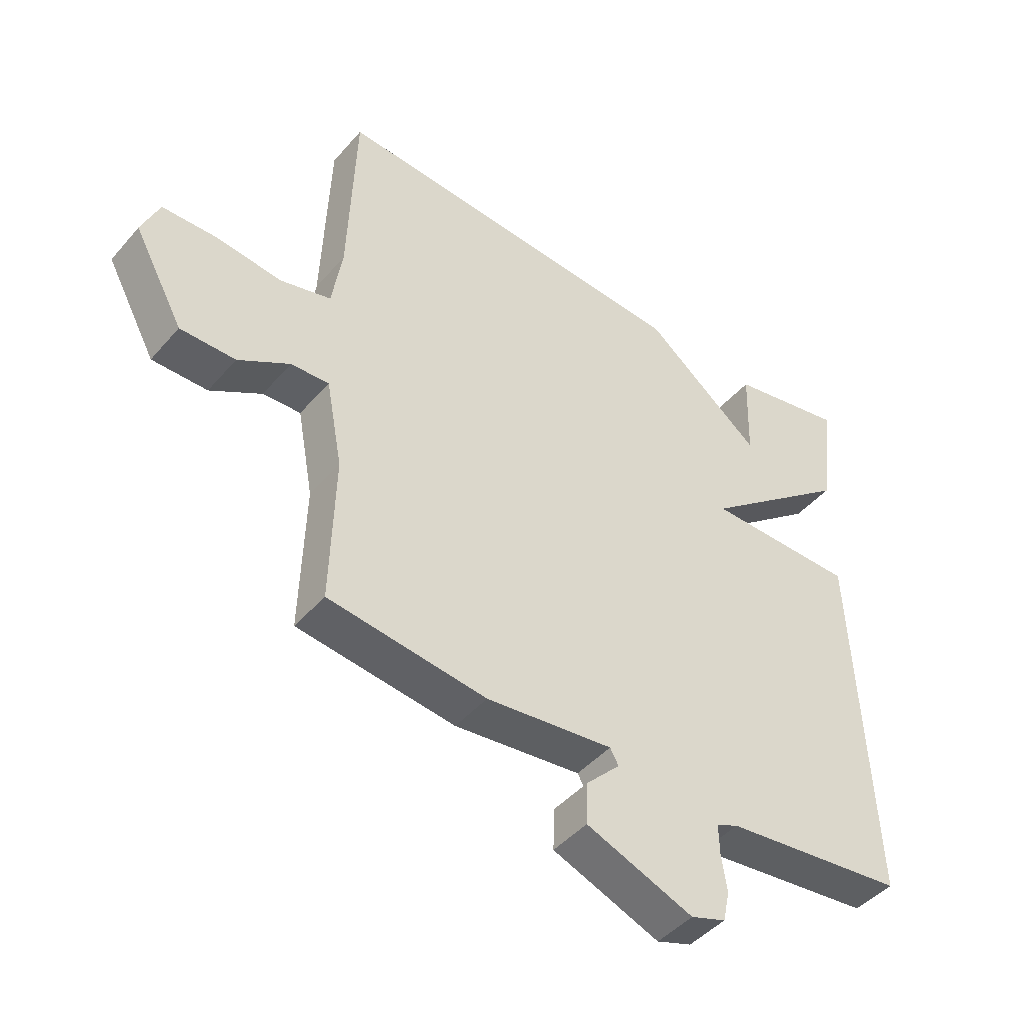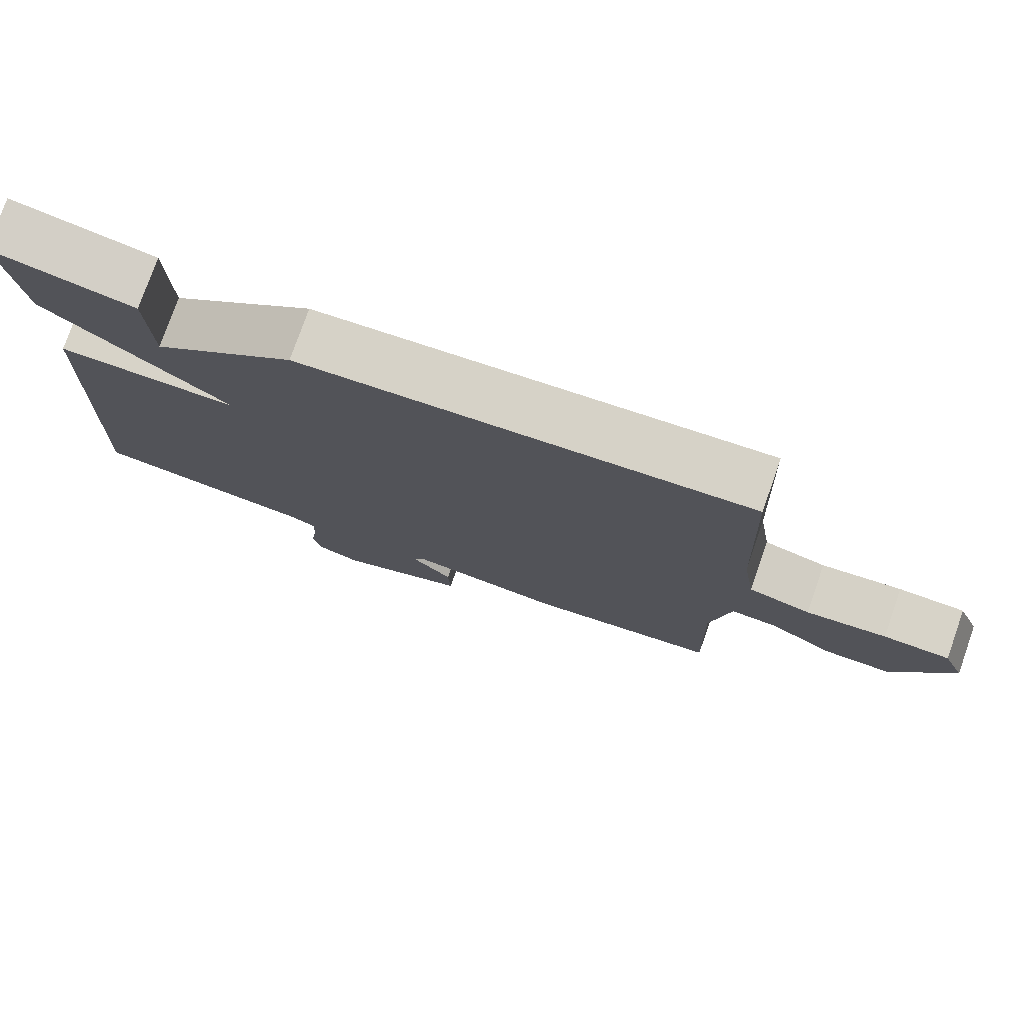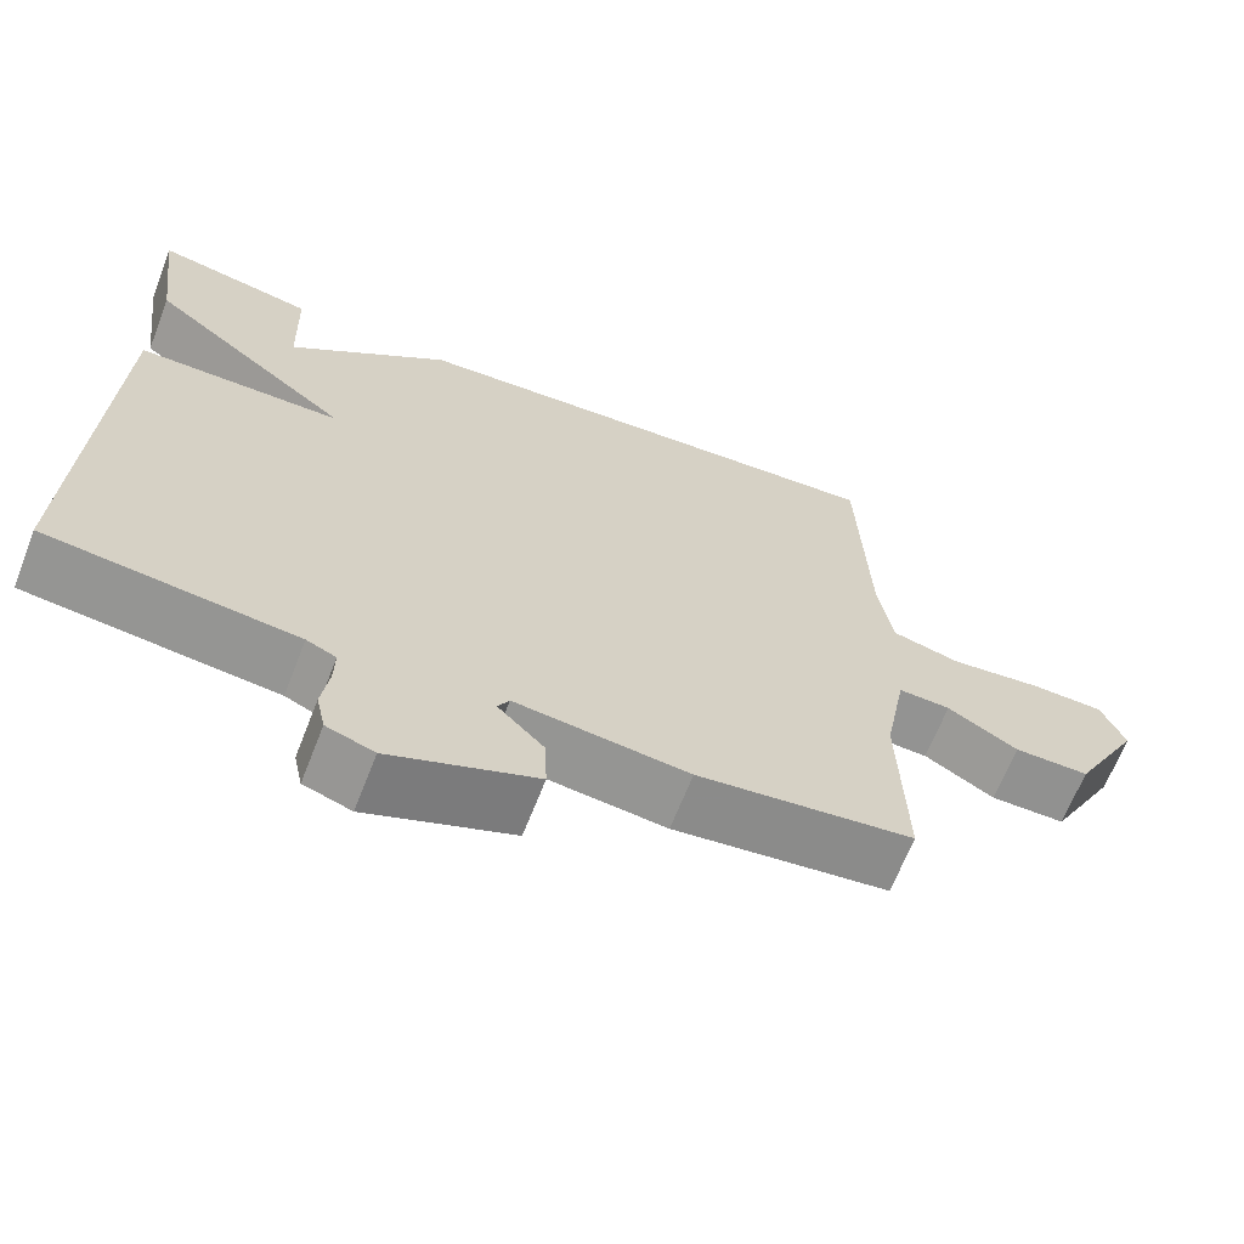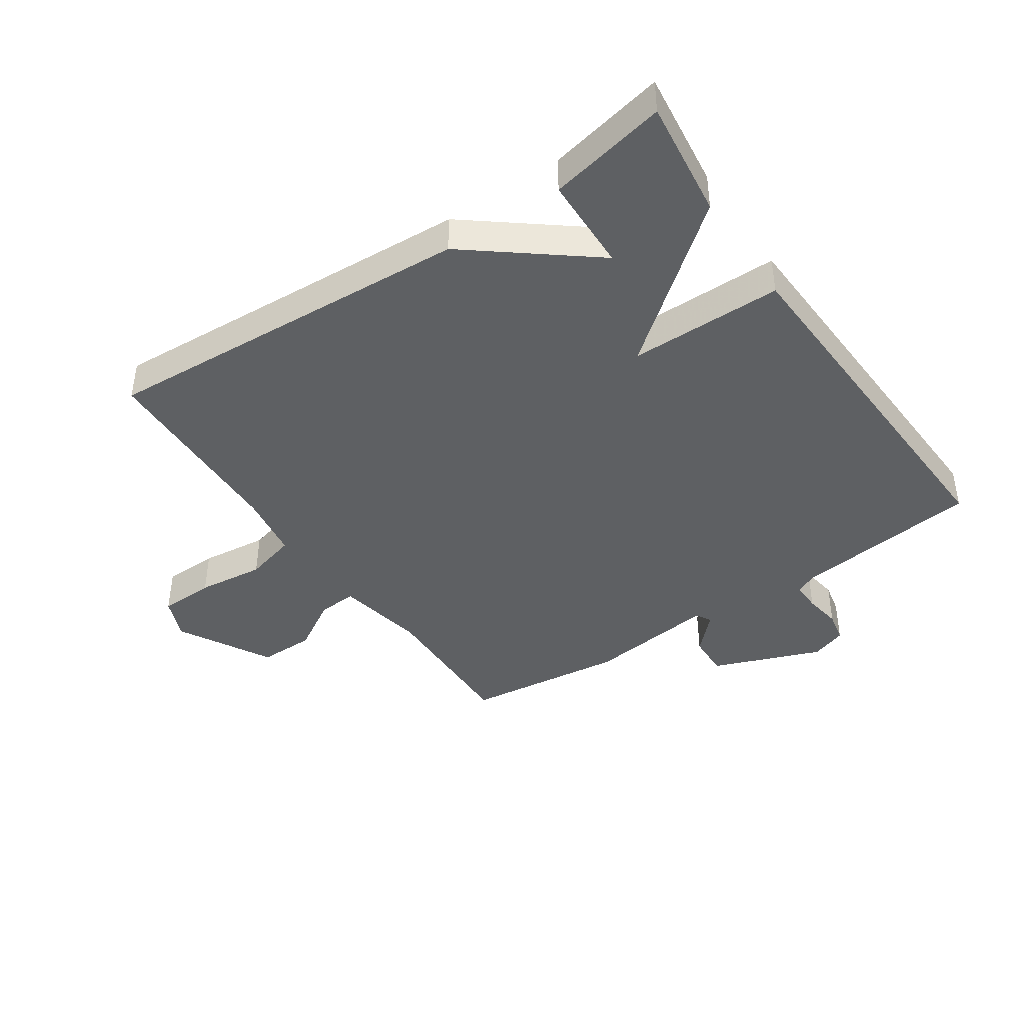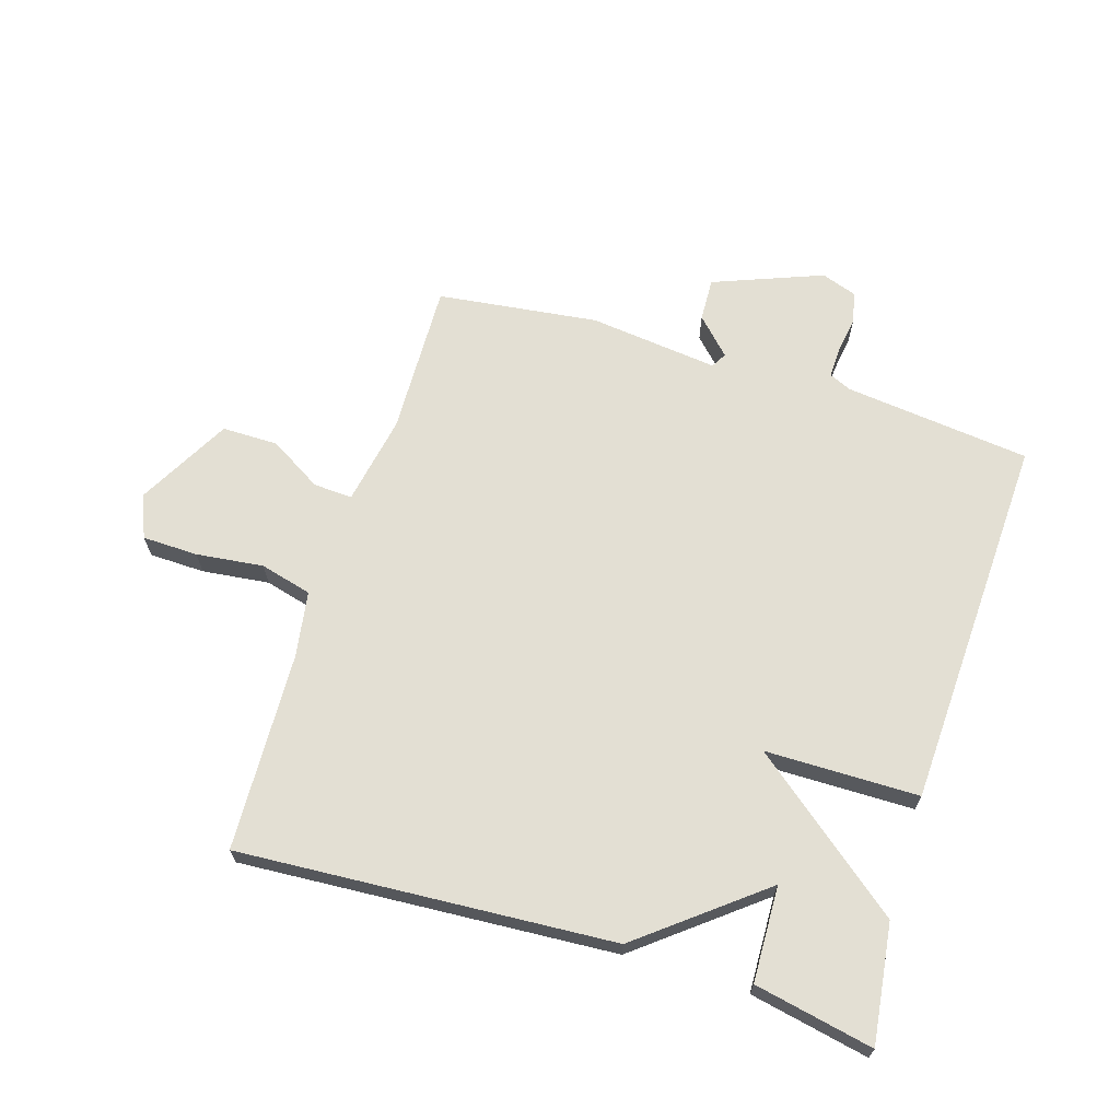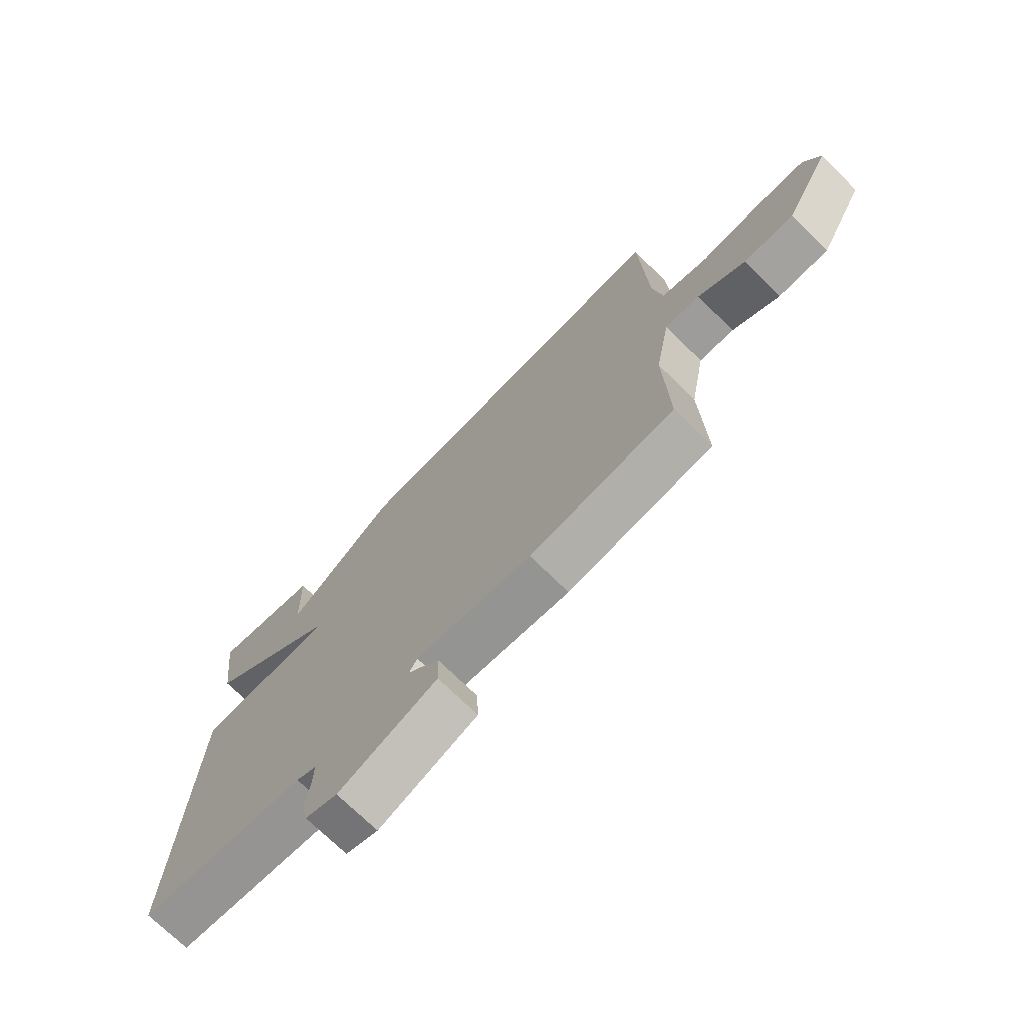
<metadata>
{"format":"obj","ext":"obj","renderer":"f3d","projection":"perspective","resolution":1024,"background":"white","views":[{"elev":-45.2,"azim":-37.9,"up":"+Z"},{"elev":77.0,"azim":-160.7,"up":"+Z"},{"elev":-66.0,"azim":158.7,"up":"+Z"},{"elev":-42.1,"azim":34.4,"up":"+Y"},{"elev":67.0,"azim":17.3,"up":"+Y"},{"elev":-72.4,"azim":-134.5,"up":"+Z"}]}
</metadata>
<code>
v -0.5 0.07 -0.5
v -0.493 0.07 -0.251
v -0.52 0.07 -0.106
v -0.583 0.07 -0.109
v -0.668 0.07 -0.16
v -0.759 0.07 -0.16
v -0.841 0.07 -0.009
v -0.812 0.07 0.06
v -0.722 0.07 0.062
v -0.613 0.07 0.049
v -0.529 0.07 0.071
v -0.512 0.07 0.178
v -0.5 0.07 0.5
v 0.107 0.07 0.461
v 0.302 0.07 0.306
v 0.307 0.07 0.461
v 0.5 0.07 0.5
v 0.475 0.07 0.308
v 0.226 0.07 0.11
v 0.475 0.07 0.108
v 0.5 0.07 -0.5
v 0.198 0.07 -0.534
v 0.162 0.07 -0.55
v 0.163 0.07 -0.598
v 0.172 0.07 -0.659
v 0.161 0.07 -0.71
v 0.103 0.07 -0.73
v -0.074 0.07 -0.661
v -0.071 0.07 -0.591
v -0.015 0.07 -0.534
v -0.029 0.07 -0.509
v -0.239 0.07 -0.533
v -0.5 0 -0.5
v -0.493 0 -0.251
v -0.52 0 -0.106
v -0.583 0 -0.109
v -0.668 0 -0.16
v -0.759 0 -0.16
v -0.841 0 -0.009
v -0.812 0 0.06
v -0.722 0 0.062
v -0.613 0 0.049
v -0.529 0 0.071
v -0.512 0 0.178
v -0.5 0 0.5
v 0.107 0 0.461
v 0.302 0 0.306
v 0.307 0 0.461
v 0.5 0 0.5
v 0.475 0 0.308
v 0.226 0 0.11
v 0.475 0 0.108
v 0.5 0 -0.5
v 0.198 0 -0.534
v 0.162 0 -0.55
v 0.163 0 -0.598
v 0.172 0 -0.659
v 0.161 0 -0.71
v 0.103 0 -0.73
v -0.074 0 -0.661
v -0.071 0 -0.591
v -0.015 0 -0.534
v -0.029 0 -0.509
v -0.239 0 -0.533
f 31 32 1 2
f 28 29 30
f 27 28 30
f 26 27 30
f 25 26 30
f 24 25 30
f 23 24 30 31
f 31 2 3
f 23 31 3
f 22 23 3
f 21 22 3
f 20 21 3
f 19 20 3
f 15 16 17 18
f 19 3 4
f 18 19 4
f 15 18 4
f 12 13 14 15
f 11 12 15
f 8 9 10
f 7 8 10
f 6 7 10
f 5 6 10
f 4 5 10
f 4 10 11
f 4 11 15
f 34 33 64 63
f 62 61 60
f 62 60 59
f 62 59 58
f 62 58 57
f 62 57 56
f 63 62 56 55
f 35 34 63
f 35 63 55
f 35 55 54
f 35 54 53
f 35 53 52
f 35 52 51
f 50 49 48 47
f 36 35 51
f 36 51 50
f 36 50 47
f 47 46 45 44
f 47 44 43
f 42 41 40
f 42 40 39
f 42 39 38
f 42 38 37
f 42 37 36
f 43 42 36
f 47 43 36
f 1 33 34 2
f 2 34 35 3
f 3 35 36 4
f 4 36 37 5
f 5 37 38 6
f 6 38 39 7
f 7 39 40 8
f 8 40 41 9
f 9 41 42 10
f 10 42 43 11
f 11 43 44 12
f 12 44 45 13
f 13 45 46 14
f 14 46 47 15
f 15 47 48 16
f 16 48 49 17
f 17 49 50 18
f 18 50 51 19
f 19 51 52 20
f 20 52 53 21
f 21 53 54 22
f 22 54 55 23
f 23 55 56 24
f 24 56 57 25
f 25 57 58 26
f 26 58 59 27
f 27 59 60 28
f 28 60 61 29
f 29 61 62 30
f 30 62 63 31
f 31 63 64 32
f 32 64 33 1

</code>
